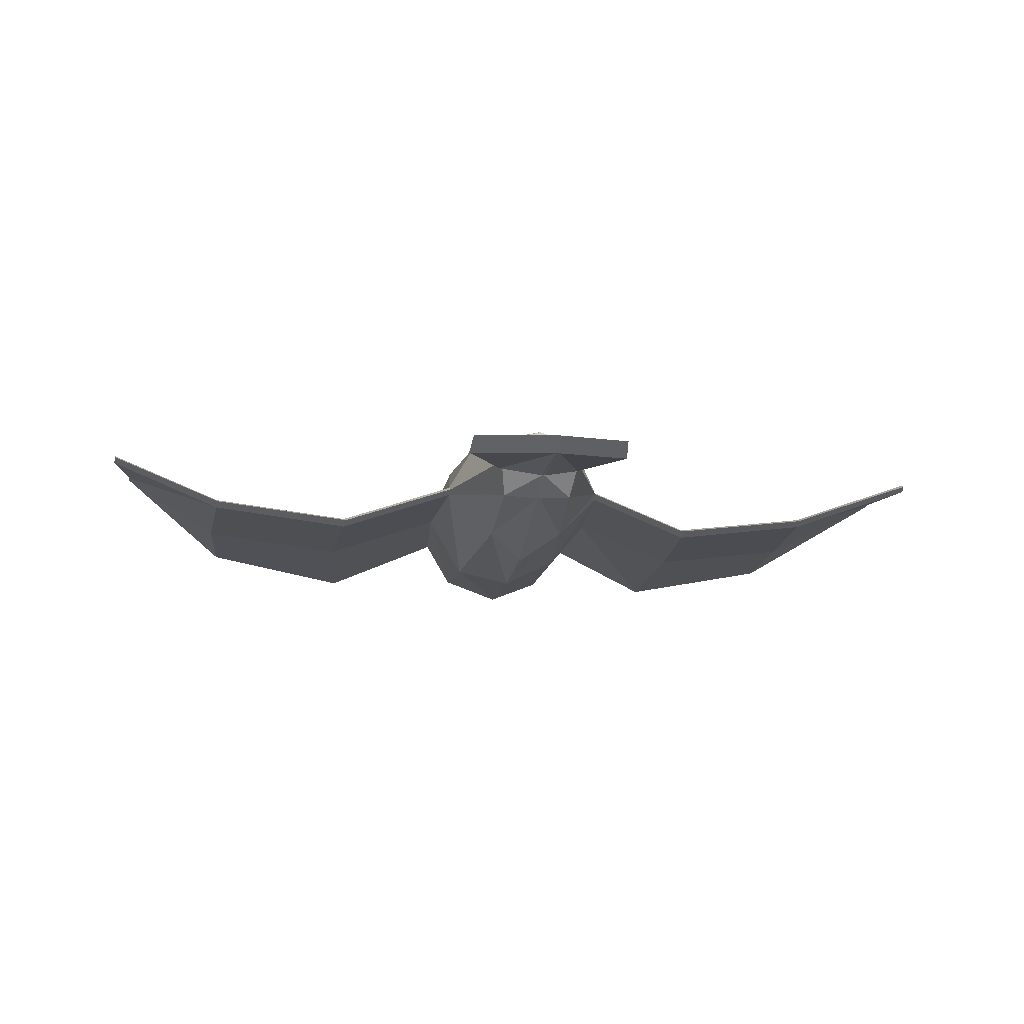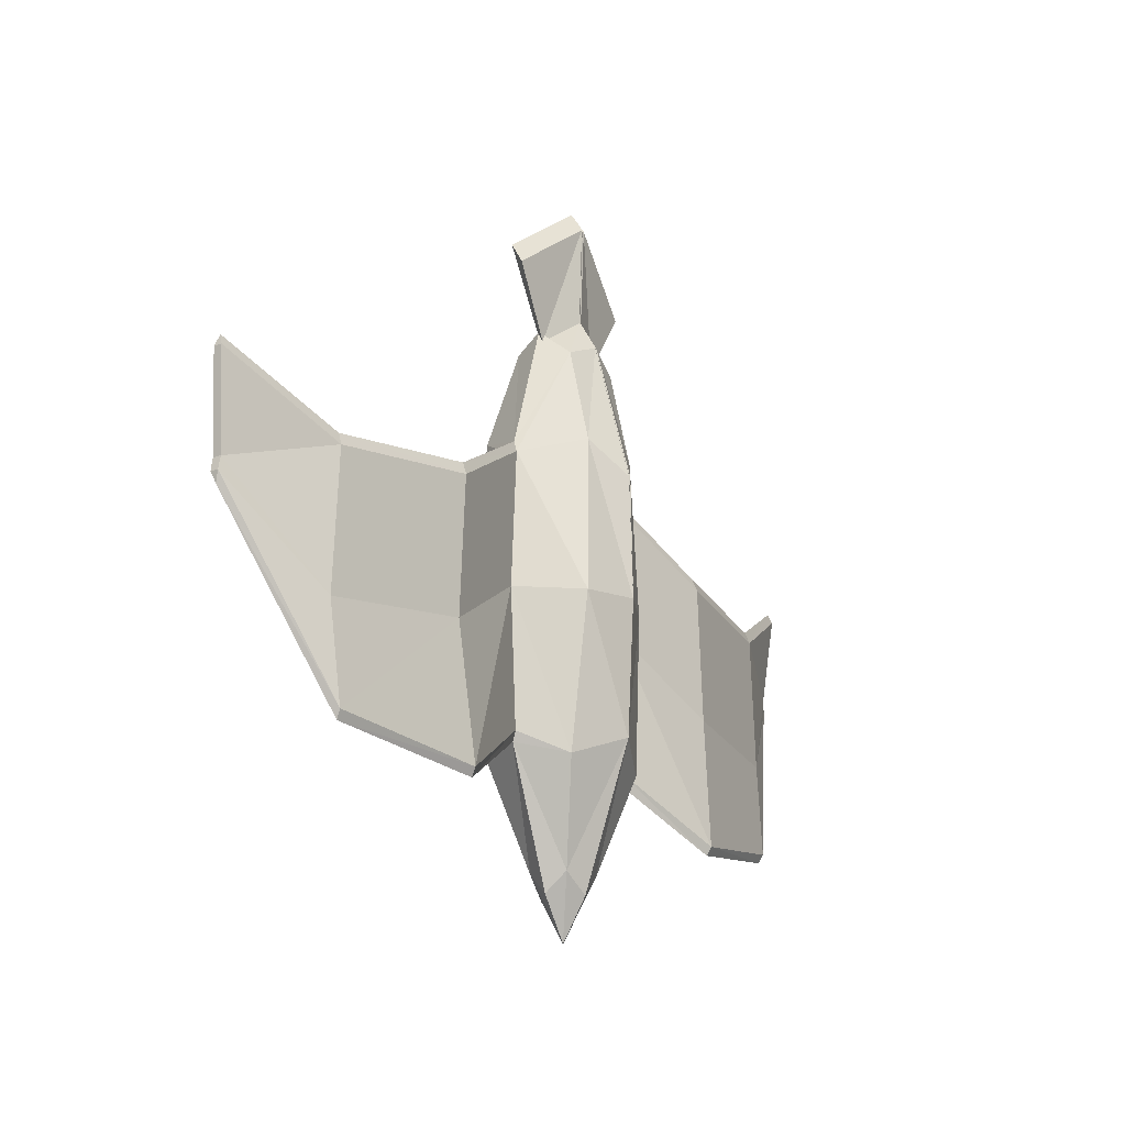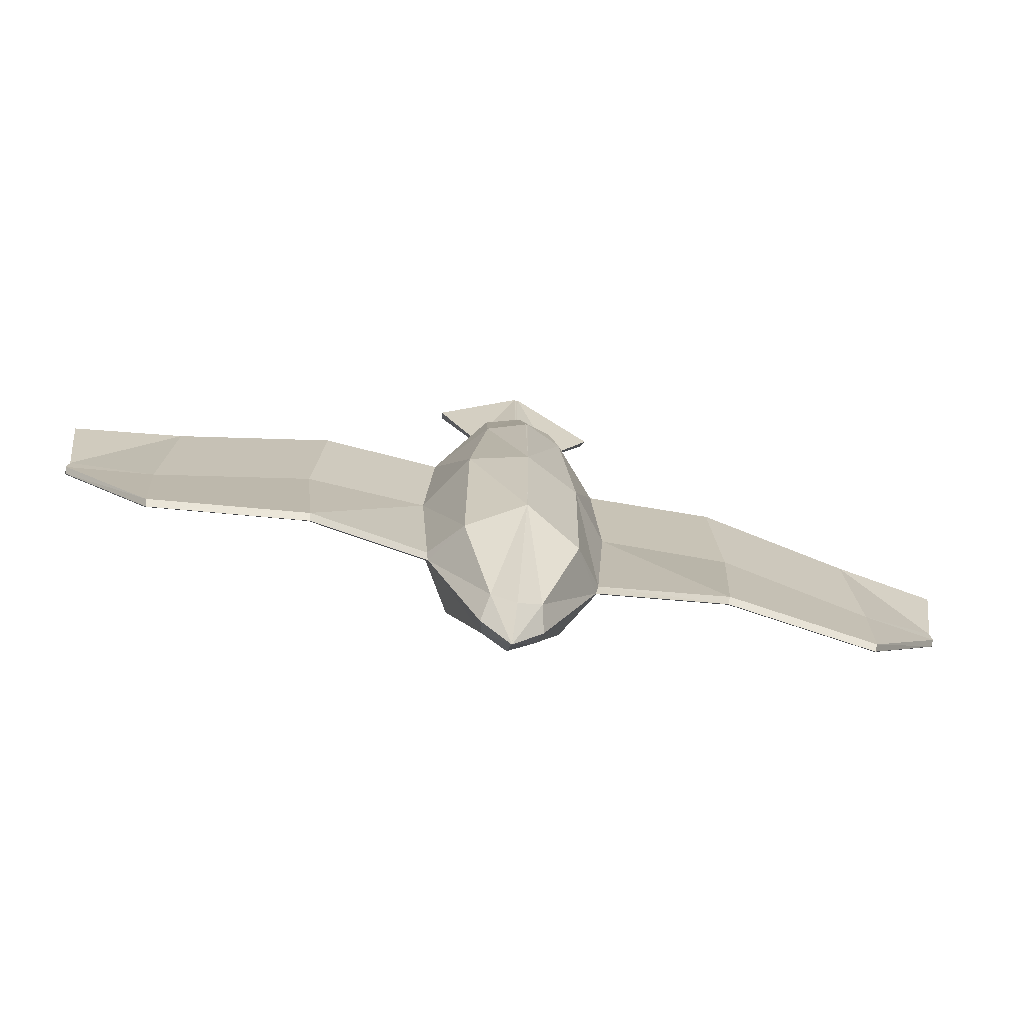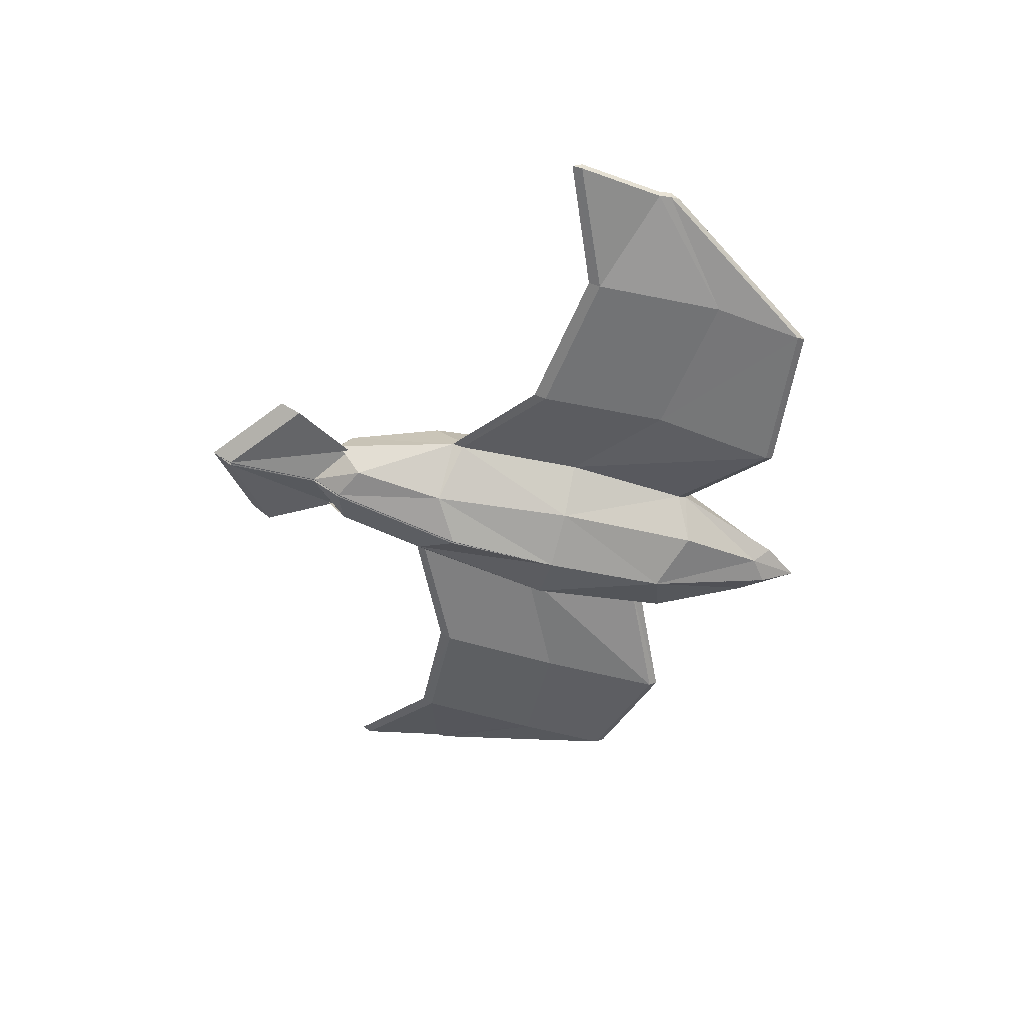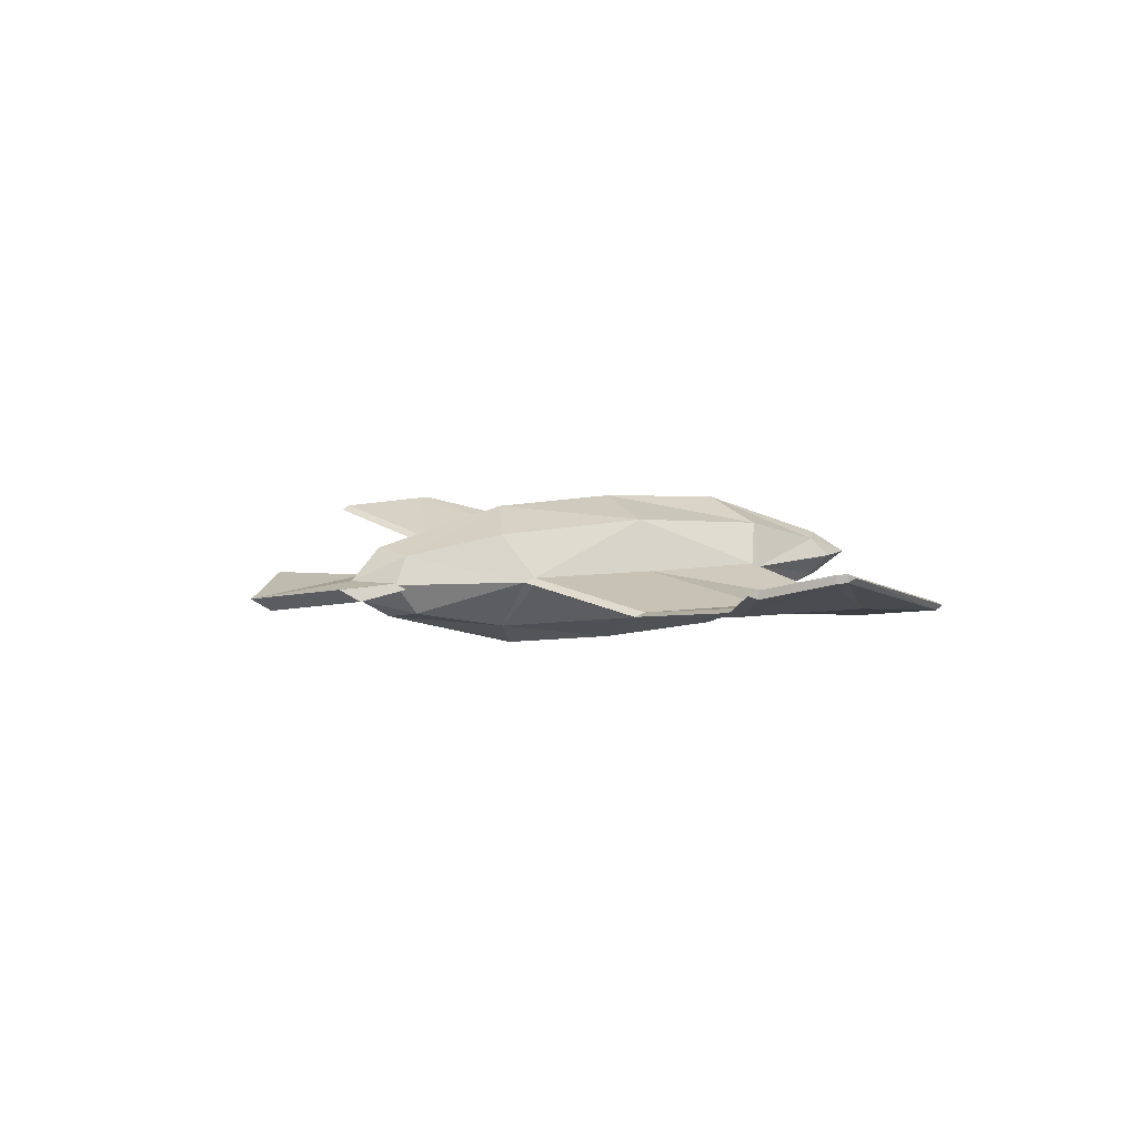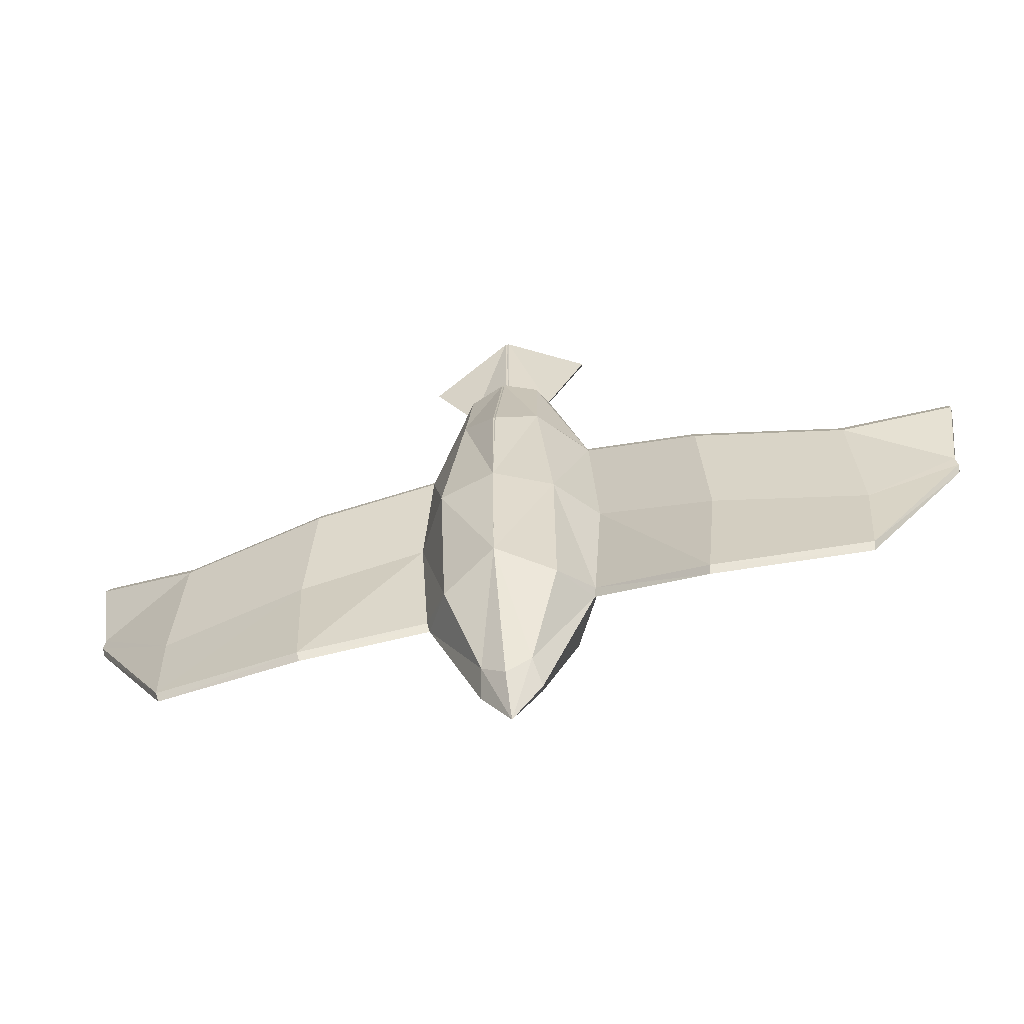
<metadata>
{"format":"obj","ext":"obj","renderer":"f3d","projection":"perspective","resolution":1024,"background":"white","views":[{"elev":-14.2,"azim":-8.0,"up":"+Y"},{"elev":-18.2,"azim":-57.0,"up":"+Z"},{"elev":-71.0,"azim":-12.0,"up":"+Z"},{"elev":-47.4,"azim":73.4,"up":"+Y"},{"elev":6.9,"azim":61.7,"up":"+Y"},{"elev":-58.8,"azim":14.3,"up":"+Z"}]}
</metadata>
<code>
o Cube_Cube.001
v 0.1329 0.09884 -1.359
v 0.1329 -0.1168 -1.359
v 0.000414 -0.1404 -1.468
v -0.1329 0.09884 -1.359
v -0.1329 -0.1168 -1.359
v -0.000414 -0.1404 -1.468
v -0.233 -0.008968 1.504
v 0.233 -0.008968 1.504
v -0.1619 -0.008968 -1.468
v -0.000414 0.1225 -1.468
v -0.000414 -0.008968 -1.694
v -0.3046 -0.2566 -0.8194
v -0.2085 -0.2986 0.8494
v -0.3138 -0.3599 0.002334
v 0.1619 -0.008968 -1.468
v -0.3046 0.2386 -0.8194
v -0.3228 0.2534 0.8894
v -0.3851 0.3041 0.02097
v 0.000414 0.1225 -1.468
v -0.000414 0.3833 0.7417
v -0.000414 0.3797 -0.6994
v -0.000414 0.4161 0.02097
v -1.099 -0.1928 -1.04
v -1.097 -0.2399 -1.046
v -1.088 -0.2153 -1.093
v -0.007016 -0.4192 0.6828
v -0.000414 -0.3977 -0.6994
v -0.000414 -0.434 0.02097
v 0.000414 -0.008968 -1.694
v 0.3046 -0.2566 -0.8194
v 0.2219 -0.2847 0.8377
v 0.3066 -0.2821 0.02349
v 0.3046 0.2386 -0.8194
v -0.1912 0.1463 1.421
v -0.1978 -0.1822 1.362
v -0.01023 -0.1357 2.153
v -0.000414 0.1804 1.504
v -0.007016 -0.2162 1.445
v -0.4646 -0.05354 1.814
v -0.4624 -0.03119 -0.7102
v -0.4624 0.01325 -0.7102
v -0.4521 -0.008968 -0.7623
v -0.4685 0.01391 0.7545
v -0.4685 -0.03184 0.7545
v -0.4585 -0.008968 0.8147
v -0.5122 -0.03273 0.02097
v -0.5122 0.0148 0.02097
v -1.101 -0.148 0.4692
v -1.111 -0.1252 0.4089
v -1.109 -0.1737 0.402
v -1.153 -0.1746 -0.3315
v -1.154 -0.1241 -0.3242
v -1.968 -0.05439 -0.4163
v -1.924 -0.0535 0.3173
v -1.968 -0.005723 -0.4117
v -1.935 -0.05442 -0.9294
v -1.935 -0.09988 -0.9334
v -1.914 -0.02968 0.3816
v -1.925 -0.006686 0.3216
v -1.925 -0.07649 -0.9816
v -2.489 0.1678 0.1299
v -2.56 0.1316 0.629
v -2.488 0.2144 0.1292
v -2.498 0.2156 0.06227
v -2.499 0.172 0.06287
v -2.548 0.1514 0.6831
v -2.559 0.1765 0.6284
v -2.486 0.1911 0.004469
v 0.3228 0.2534 0.8894
v 0.3851 0.3041 0.02097
v 0.000414 0.3833 0.7417
v 0.000414 0.3797 -0.6994
v -0.4516 0.01766 1.93
v 0.000414 0.4161 0.02097
v 1.099 -0.1928 -1.04
v 1.097 -0.2399 -1.046
v 1.088 -0.2153 -1.093
v 0.007016 -0.4192 0.6828
v 0.000414 -0.3977 -0.6994
v 0.000414 -0.434 0.02097
v 0.1912 0.1463 1.421
v 0.1978 -0.1822 1.362
v 0.01023 -0.1357 2.153
v 0.000414 0.1804 1.504
v 0.007016 -0.2162 1.445
v 0.4646 -0.05354 1.814
v 0.4624 -0.03119 -0.7102
v 0.4624 0.01325 -0.7102
v 0.4521 -0.008968 -0.7623
v 0.4685 0.01391 0.7545
v 0.4685 -0.03184 0.7545
v 0.4585 -0.008968 0.8147
v 0.5122 -0.03273 0.02097
v 0.5122 0.0148 0.02097
v 1.101 -0.148 0.4692
v 1.111 -0.1252 0.4089
v 1.109 -0.1737 0.402
v 1.153 -0.1746 -0.3315
v 1.154 -0.1241 -0.3242
v 1.968 -0.05439 -0.4163
v 1.924 -0.0535 0.3173
v 1.968 -0.005723 -0.4117
v -0.2372 -0.03597 1.441
v -0.2306 8.9e-05 1.499
v -0.007016 -0.1182 1.612
v -0.000414 2.7e-05 1.671
v 1.935 -0.05442 -0.9294
v 1.935 -0.09988 -0.9334
v 1.914 -0.02968 0.3816
v 1.925 -0.006686 0.3216
v 1.925 -0.07649 -0.9816
v 0 -0.1339 2.146
v 0 -0.06429 2.267
v 0 -0.008968 -1.694
v 0 0.1224 -1.467
v 0 -0.1403 -1.467
v 0 0.3832 0.7418
v 0 0.416 0.02097
v 0 0.3795 -0.6995
v 0 -0.4164 0.6861
v 0 -0.4339 0.02097
v 0 -0.3975 -0.6995
v 0 0.1803 1.504
v 0 -0.08005 2.245
v 0 2.7e-05 1.671
v 0 -0.1157 1.607
v 0 -0.008326 1.748
v 0 -0.215 1.442
v 2.489 0.1678 0.1299
v 2.56 0.1316 0.629
v 2.488 0.2144 0.1292
v 2.498 0.2156 0.06227
v 2.499 0.172 0.06287
v 2.548 0.1514 0.6831
v 2.559 0.1765 0.6284
v 2.486 0.1911 0.004469
v 0.4516 0.01766 1.93
v 0.2372 -0.03597 1.441
v 0.2306 8.9e-05 1.499
v 0.007016 -0.1182 1.612
v 0.000414 2.7e-05 1.671
f 2 15 89
f 118 21 22
f 44 14 13
f 24 60 25
f 4 42 16
f 20 34 37
f 4 21 10
f 13 38 35
f 17 43 45
f 32 87 93
f 71 118 117
f 31 91 92
f 2 29 15
f 29 1 15
f 6 114 116
f 5 11 6
f 4 11 9
f 110 99 96
f 70 90 94
f 20 18 17
f 22 16 18
f 120 38 26
f 31 85 78
f 46 12 14
f 44 35 45
f 18 43 17
f 42 9 5
f 118 20 117
f 114 10 115
f 27 14 12
f 28 13 14
f 121 26 28
f 121 27 122
f 33 74 70
f 122 6 116
f 5 27 12
f 133 136 132
f 133 131 129
f 109 96 95
f 106 34 104
f 41 25 23
f 46 24 40
f 47 23 52
f 47 49 43
f 41 18 16
f 23 60 56
f 52 59 49
f 51 54 53
f 40 25 42
f 46 50 51
f 44 48 50
f 43 48 45
f 55 64 63
f 54 66 62
f 59 66 58
f 53 65 57
f 50 58 54
f 52 56 55
f 51 57 24
f 49 58 48
f 65 64 68
f 67 62 66
f 65 63 64
f 61 67 63
f 59 63 67
f 56 68 64
f 57 68 60
f 54 61 53
f 70 71 69
f 121 78 120
f 2 79 3
f 3 122 116
f 114 19 29
f 75 111 77
f 96 94 90
f 141 81 84
f 120 85 128
f 79 121 122
f 31 80 32
f 32 79 30
f 77 87 89
f 95 90 92
f 134 110 109
f 91 95 92
f 94 75 88
f 88 77 89
f 76 93 87
f 70 88 33
f 99 107 75
f 102 132 107
f 93 97 91
f 101 134 109
f 133 100 108
f 97 109 95
f 108 98 76
f 98 101 97
f 107 136 111
f 129 135 130
f 105 35 38
f 112 124 36
f 104 39 73
f 125 106 127
f 135 134 130
f 103 36 39
f 128 105 38
f 110 131 102
f 106 123 37
f 72 1 19
f 33 89 1
f 71 81 69
f 114 3 116
f 37 117 20
f 92 69 81
f 111 76 77
f 10 119 115
f 118 72 119
f 32 91 31
f 124 113 73
f 104 113 127
f 105 112 36
f 136 108 111
f 129 101 100
f 82 140 85
f 112 83 124
f 139 86 138
f 125 127 141
f 138 83 140
f 140 128 85
f 141 123 125
f 117 84 71
f 19 119 72
f 137 124 83
f 113 137 139
f 140 112 126
f 87 30 89
f 30 2 89
f 118 119 21
f 44 46 14
f 24 57 60
f 9 42 4
f 42 41 16
f 20 17 34
f 4 16 21
f 13 26 38
f 45 7 34
f 34 17 45
f 32 30 87
f 71 74 118
f 8 82 92
f 82 31 92
f 2 3 29
f 29 19 1
f 6 11 114
f 5 9 11
f 4 10 11
f 110 102 99
f 70 69 90
f 20 22 18
f 22 21 16
f 120 128 38
f 31 82 85
f 46 40 12
f 13 35 44
f 35 7 45
f 18 47 43
f 5 12 42
f 12 40 42
f 118 22 20
f 114 11 10
f 27 28 14
f 28 26 13
f 121 120 26
f 121 28 27
f 33 72 74
f 122 27 6
f 5 6 27
f 133 132 131
f 109 110 96
f 106 37 34
f 41 42 25
f 46 51 24
f 47 41 23
f 47 52 49
f 41 47 18
f 23 25 60
f 52 55 59
f 51 50 54
f 40 24 25
f 46 44 50
f 44 45 48
f 43 49 48
f 55 56 64
f 54 58 66
f 59 67 66
f 53 61 65
f 50 48 58
f 52 23 56
f 51 53 57
f 49 59 58
f 65 61 63
f 61 62 67
f 59 55 63
f 56 60 68
f 57 65 68
f 54 62 61
f 70 74 71
f 121 80 78
f 2 30 79
f 3 79 122
f 114 115 19
f 75 107 111
f 96 99 94
f 141 139 81
f 120 78 85
f 79 80 121
f 31 78 80
f 32 80 79
f 77 76 87
f 95 96 90
f 134 135 110
f 91 97 95
f 94 99 75
f 88 75 77
f 76 98 93
f 70 94 88
f 99 102 107
f 102 131 132
f 93 98 97
f 101 130 134
f 133 129 100
f 97 101 109
f 108 100 98
f 98 100 101
f 107 132 136
f 129 131 135
f 105 103 35
f 104 103 39
f 103 105 36
f 128 126 105
f 110 135 131
f 106 125 123
f 72 33 1
f 88 89 33
f 89 15 1
f 71 84 81
f 114 29 3
f 37 123 117
f 81 8 92
f 92 90 69
f 111 108 76
f 10 21 119
f 118 74 72
f 32 93 91
f 73 39 36
f 36 124 73
f 127 106 104
f 104 73 113
f 105 126 112
f 136 133 108
f 129 130 101
f 82 138 140
f 139 137 86
f 138 86 83
f 140 126 128
f 141 84 123
f 117 123 84
f 19 115 119
f 83 86 137
f 137 113 124
f 139 141 127
f 127 113 139
f 140 83 112

</code>
